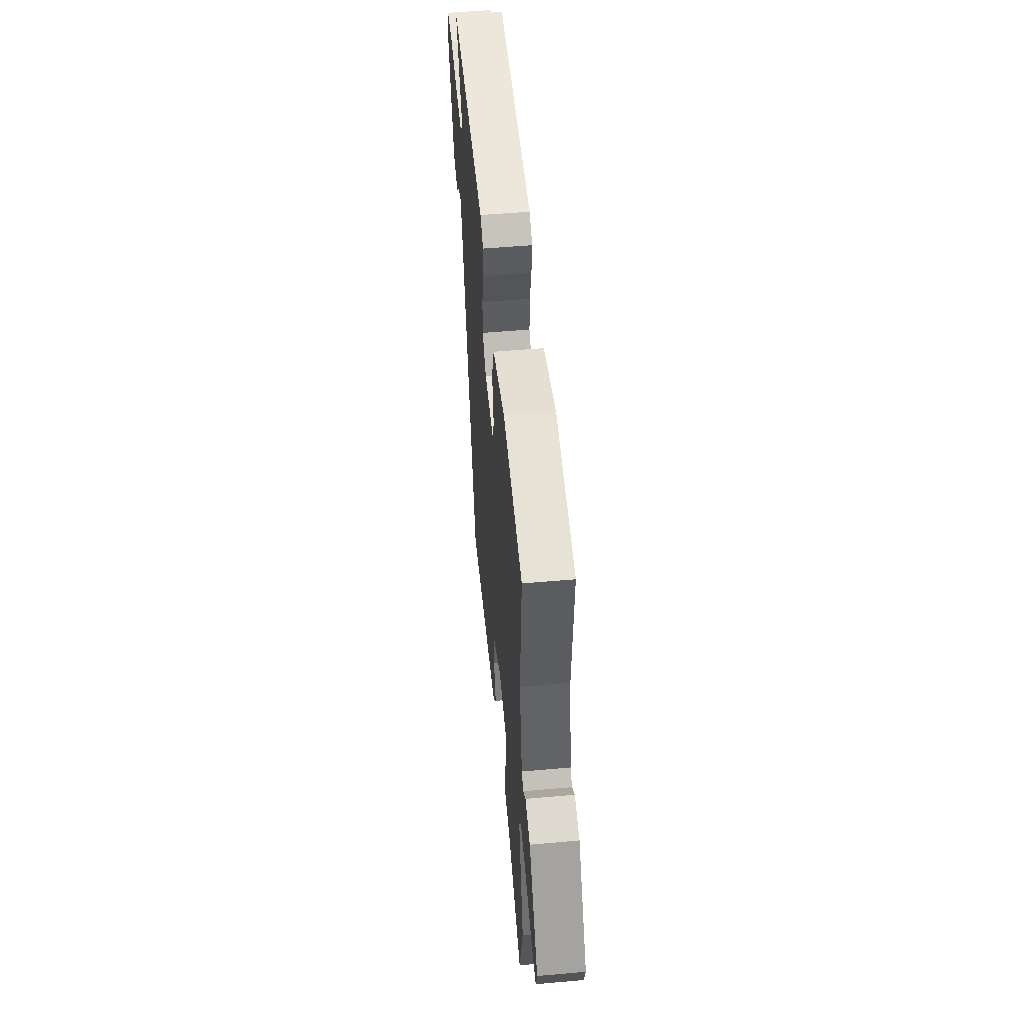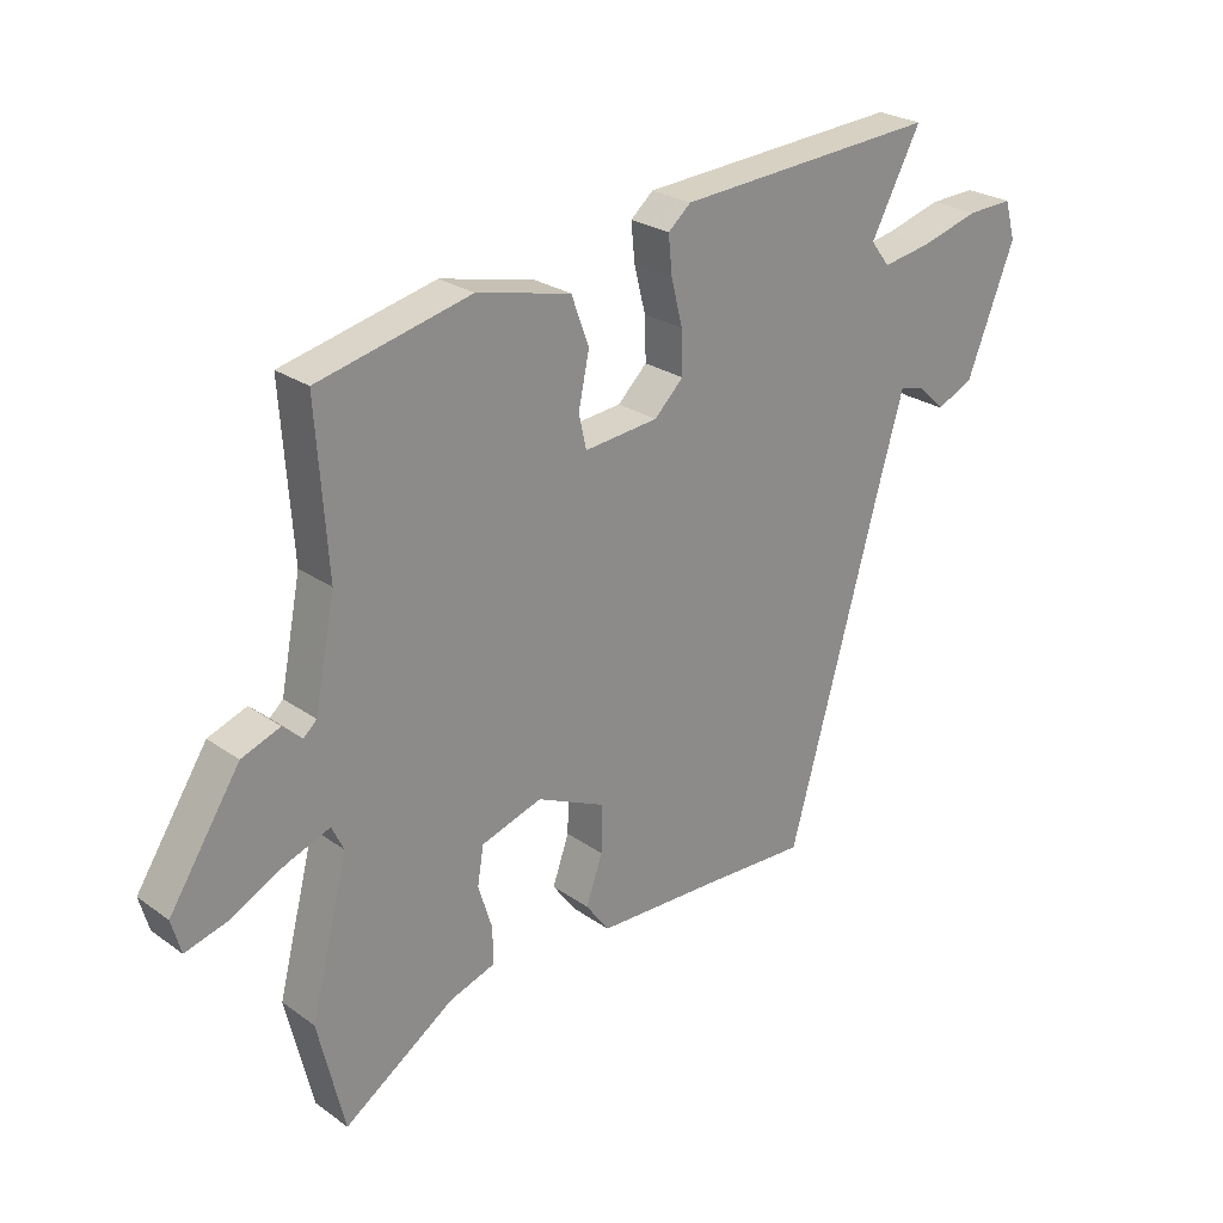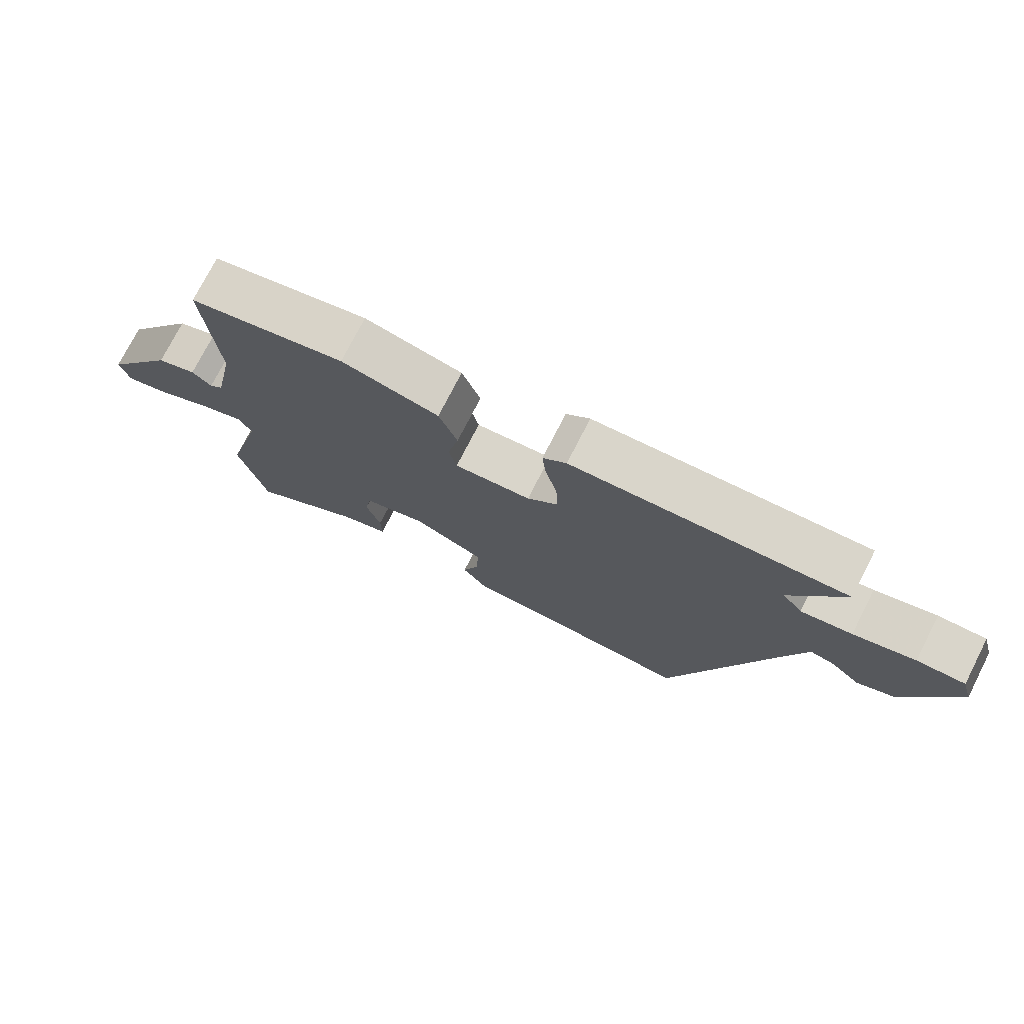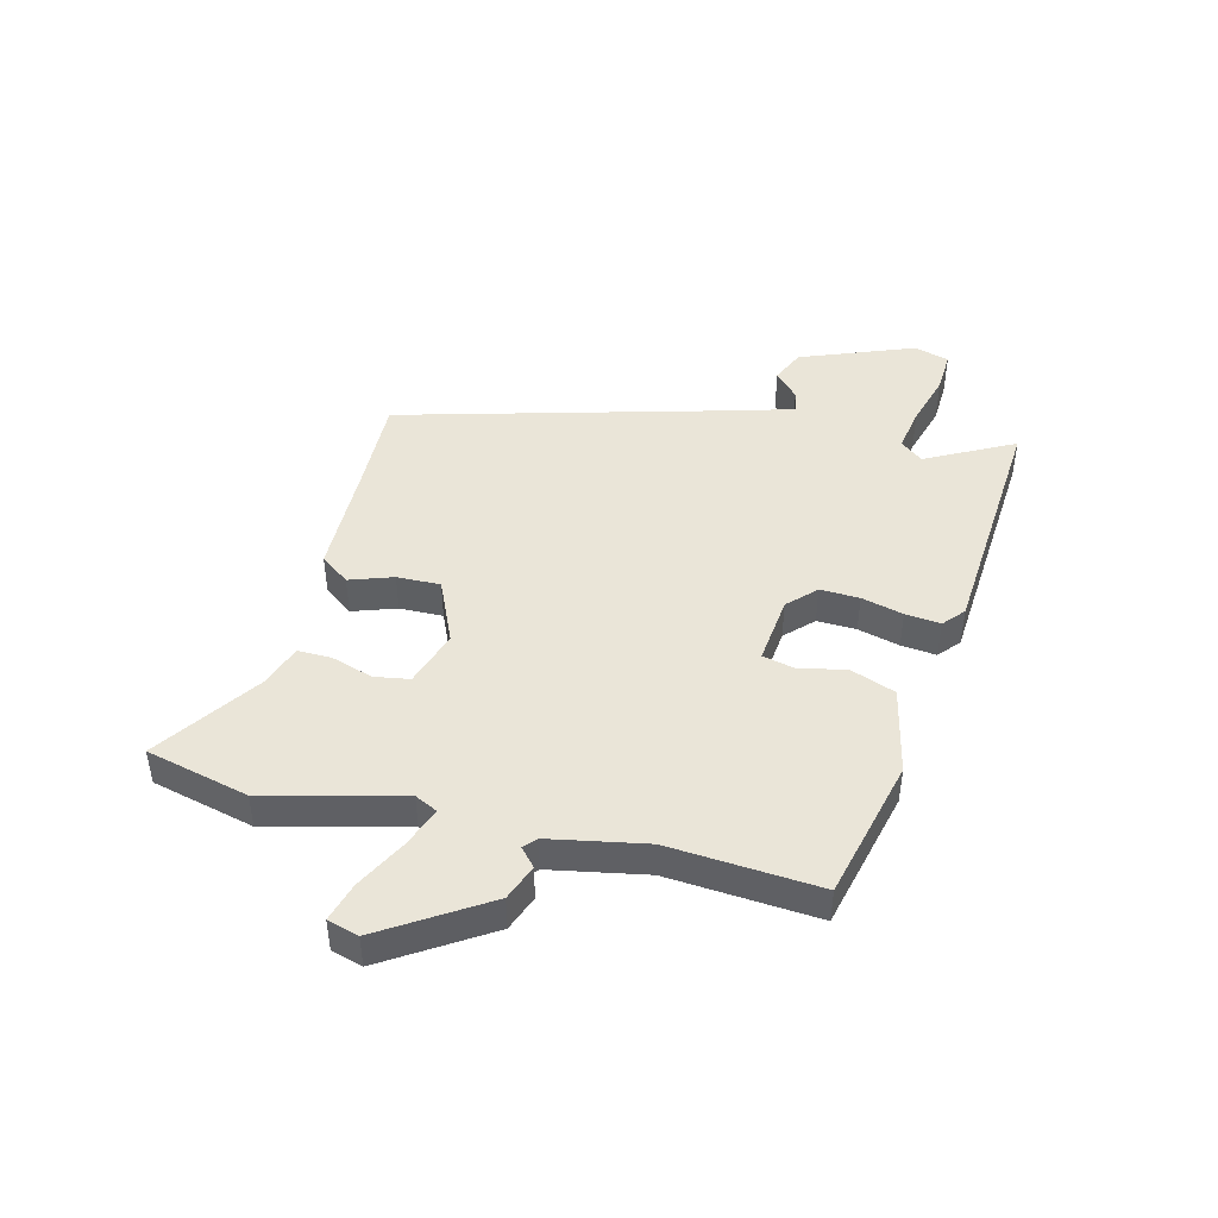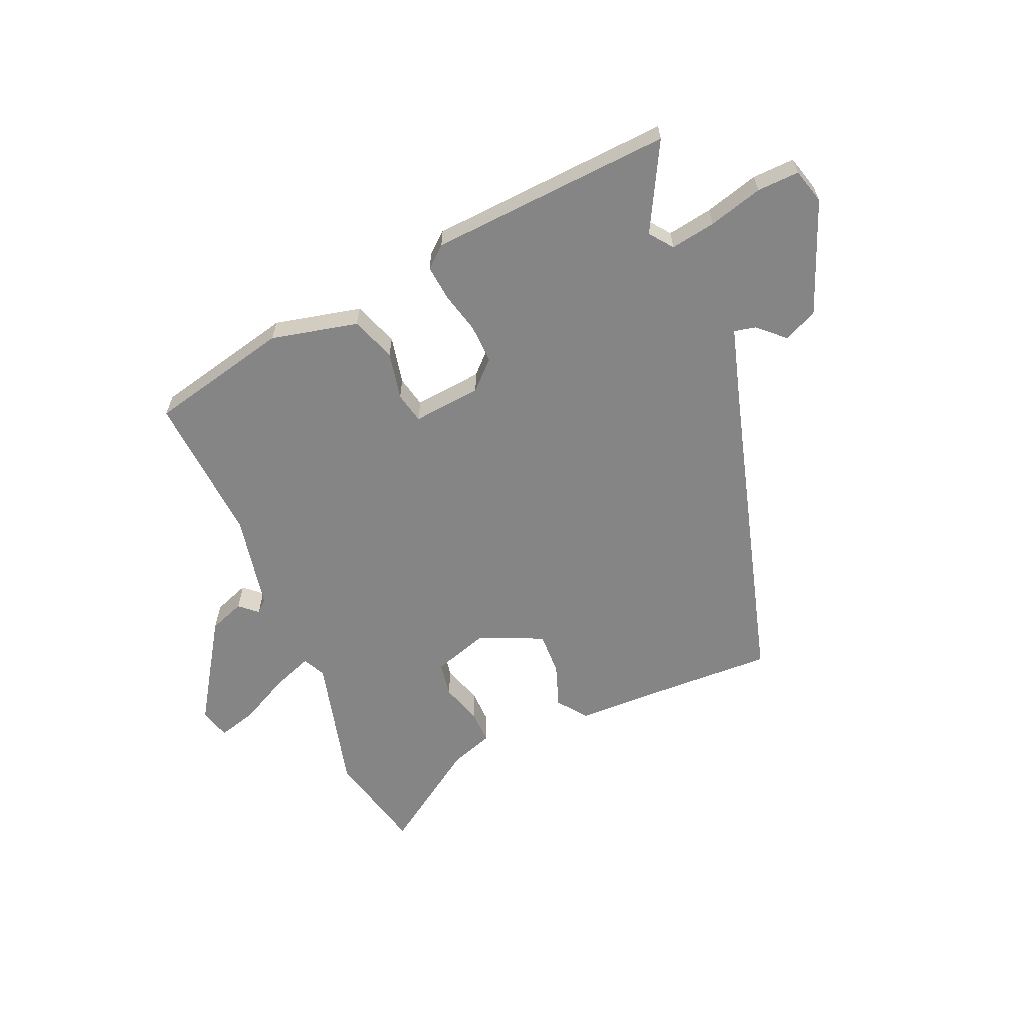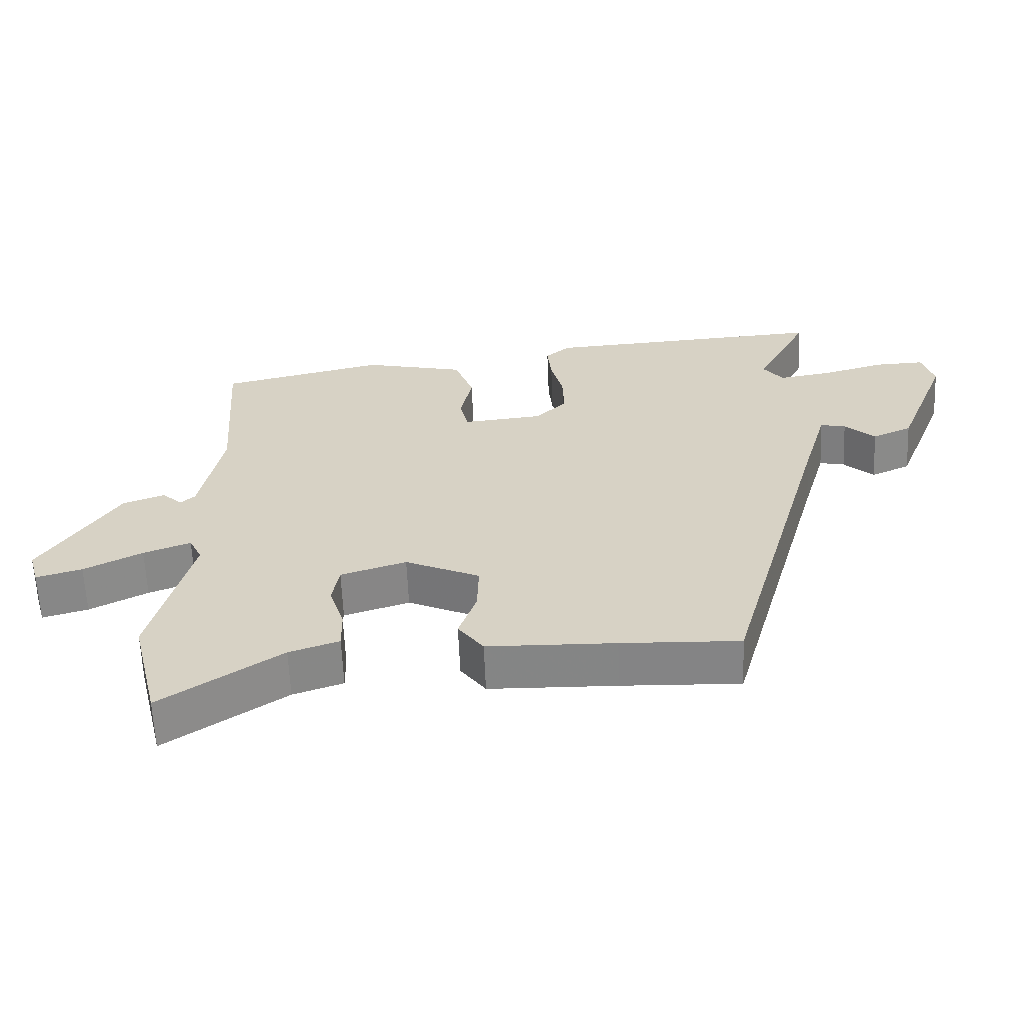
<metadata>
{"format":"obj","ext":"obj","renderer":"f3d","projection":"perspective","resolution":1024,"background":"white","views":[{"elev":50.5,"azim":-95.6,"up":"+Z"},{"elev":25.3,"azim":-41.4,"up":"+Z"},{"elev":75.2,"azim":27.1,"up":"+Z"},{"elev":45.2,"azim":-75.5,"up":"+Y"},{"elev":-61.7,"azim":23.1,"up":"+Y"},{"elev":-61.8,"azim":2.4,"up":"+Z"}]}
</metadata>
<code>
v -0.471 0.07 0.399
v -0.23 0.07 0.456
v -0.081 0.07 0.422
v -0.053 0.07 0.346
v -0.07 0.07 0.264
v -0.058 0.07 0.211
v 0.059 0.07 0.223
v 0.105 0.07 0.268
v 0.103 0.07 0.335
v 0.085 0.07 0.406
v 0.079 0.07 0.466
v 0.115 0.07 0.497
v 0.53 0.07 0.525
v 0.451 0.07 0.376
v 0.481 0.07 0.337
v 0.558 0.07 0.35
v 0.65 0.07 0.376
v 0.722 0.07 0.379
v 0.739 0.07 0.319
v 0.663 0.07 0.126
v 0.605 0.07 0.1
v 0.561 0.07 0.141
v 0.524 0.07 0.149
v 0.488 0.07 0.025
v 0.337 0.07 -0.515
v 0.164 0.07 -0.509
v -0.023 0.07 -0.505
v -0.06 0.07 -0.455
v -0.034 0.07 -0.381
v -0.032 0.07 -0.307
v -0.141 0.07 -0.258
v -0.237 0.07 -0.289
v -0.247 0.07 -0.349
v -0.225 0.07 -0.419
v -0.224 0.07 -0.477
v -0.297 0.07 -0.502
v -0.471 0.07 -0.62
v -0.513 0.07 -0.445
v -0.454 0.07 -0.213
v -0.473 0.07 -0.174
v -0.542 0.07 -0.2
v -0.627 0.07 -0.244
v -0.694 0.07 -0.263
v -0.709 0.07 -0.21
v -0.597 0.07 -0.036
v -0.536 0.07 -0.013
v -0.506 0.07 -0.04
v -0.485 0.07 -0.021
v -0.453 0.07 0.143
v -0.471 0 0.399
v -0.23 0 0.456
v -0.081 0 0.422
v -0.053 0 0.346
v -0.07 0 0.264
v -0.058 0 0.211
v 0.059 0 0.223
v 0.105 0 0.268
v 0.103 0 0.335
v 0.085 0 0.406
v 0.079 0 0.466
v 0.115 0 0.497
v 0.53 0 0.525
v 0.451 0 0.376
v 0.481 0 0.337
v 0.558 0 0.35
v 0.65 0 0.376
v 0.722 0 0.379
v 0.739 0 0.319
v 0.663 0 0.126
v 0.605 0 0.1
v 0.561 0 0.141
v 0.524 0 0.149
v 0.488 0 0.025
v 0.337 0 -0.515
v 0.164 0 -0.509
v -0.023 0 -0.505
v -0.06 0 -0.455
v -0.034 0 -0.381
v -0.032 0 -0.307
v -0.141 0 -0.258
v -0.237 0 -0.289
v -0.247 0 -0.349
v -0.225 0 -0.419
v -0.224 0 -0.477
v -0.297 0 -0.502
v -0.471 0 -0.62
v -0.513 0 -0.445
v -0.454 0 -0.213
v -0.473 0 -0.174
v -0.542 0 -0.2
v -0.627 0 -0.244
v -0.694 0 -0.263
v -0.709 0 -0.21
v -0.597 0 -0.036
v -0.536 0 -0.013
v -0.506 0 -0.04
v -0.485 0 -0.021
v -0.453 0 0.143
f 45 46 47
f 44 45 47
f 43 44 47
f 42 43 47
f 41 42 47
f 40 41 47 48
f 39 40 48 49
f 36 37 38 39
f 36 39 49
f 35 36 49
f 34 35 49
f 33 34 49
f 26 27 28 29
f 26 29 30
f 25 26 30
f 24 25 30
f 23 24 30 31
f 20 21 22
f 19 20 22
f 18 19 22
f 17 18 22
f 16 17 22
f 15 16 22 23
f 23 31 32
f 15 23 32
f 14 15 32
f 12 13 14
f 11 12 14
f 10 11 14
f 9 10 14
f 3 4 5
f 2 3 5
f 1 2 5
f 49 1 5
f 49 5 6
f 32 33 49
f 32 49 6 7
f 14 32 7 8
f 8 9 14
f 96 95 94
f 96 94 93
f 96 93 92
f 96 92 91
f 96 91 90
f 97 96 90 89
f 98 97 89 88
f 88 87 86 85
f 98 88 85
f 98 85 84
f 98 84 83
f 98 83 82
f 78 77 76 75
f 79 78 75
f 79 75 74
f 79 74 73
f 80 79 73 72
f 71 70 69
f 71 69 68
f 71 68 67
f 71 67 66
f 71 66 65
f 72 71 65 64
f 81 80 72
f 81 72 64
f 81 64 63
f 63 62 61
f 63 61 60
f 63 60 59
f 63 59 58
f 54 53 52
f 54 52 51
f 54 51 50
f 54 50 98
f 55 54 98
f 98 82 81
f 56 55 98 81
f 57 56 81 63
f 63 58 57
f 1 50 51 2
f 2 51 52 3
f 3 52 53 4
f 4 53 54 5
f 5 54 55 6
f 6 55 56 7
f 7 56 57 8
f 8 57 58 9
f 9 58 59 10
f 10 59 60 11
f 11 60 61 12
f 12 61 62 13
f 13 62 63 14
f 14 63 64 15
f 15 64 65 16
f 16 65 66 17
f 17 66 67 18
f 18 67 68 19
f 19 68 69 20
f 20 69 70 21
f 21 70 71 22
f 22 71 72 23
f 23 72 73 24
f 24 73 74 25
f 25 74 75 26
f 26 75 76 27
f 27 76 77 28
f 28 77 78 29
f 29 78 79 30
f 30 79 80 31
f 31 80 81 32
f 32 81 82 33
f 33 82 83 34
f 34 83 84 35
f 35 84 85 36
f 36 85 86 37
f 37 86 87 38
f 38 87 88 39
f 39 88 89 40
f 40 89 90 41
f 41 90 91 42
f 42 91 92 43
f 43 92 93 44
f 44 93 94 45
f 45 94 95 46
f 46 95 96 47
f 47 96 97 48
f 48 97 98 49
f 49 98 50 1

</code>
